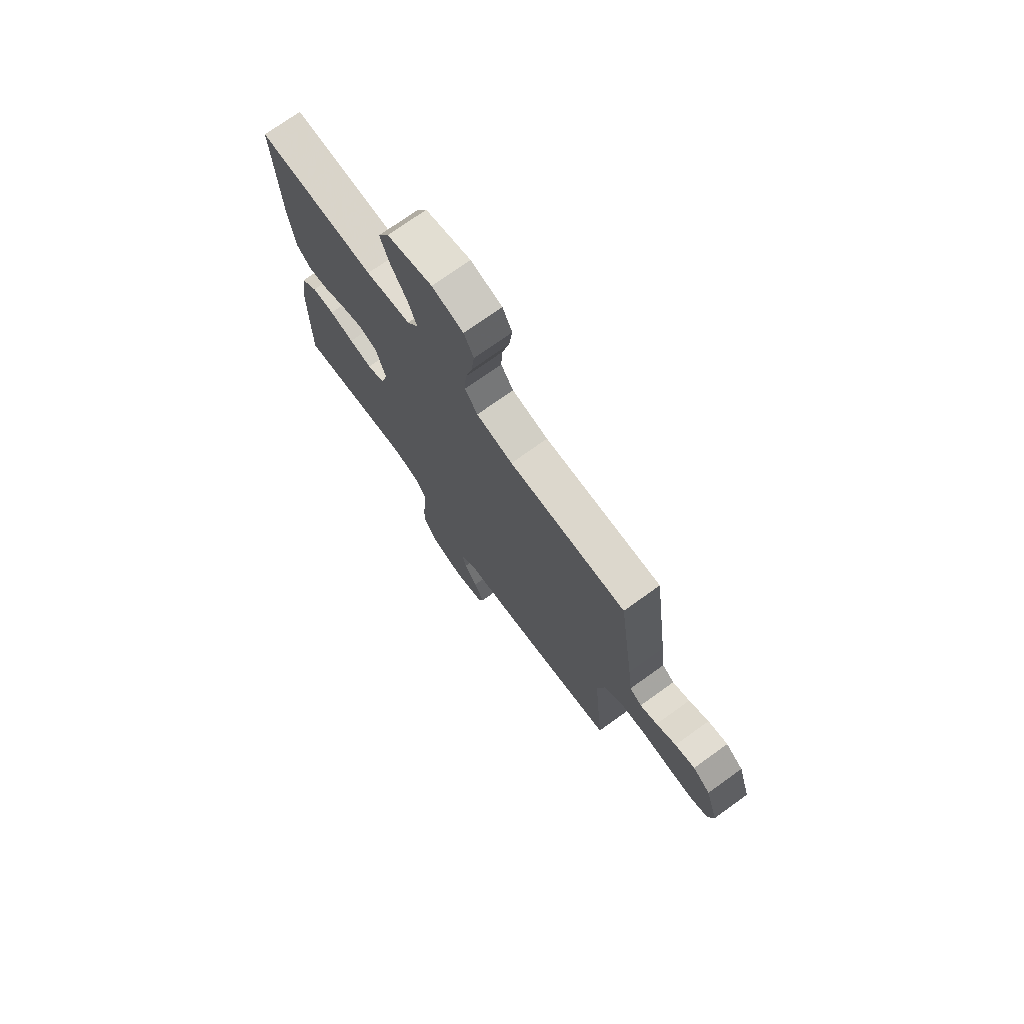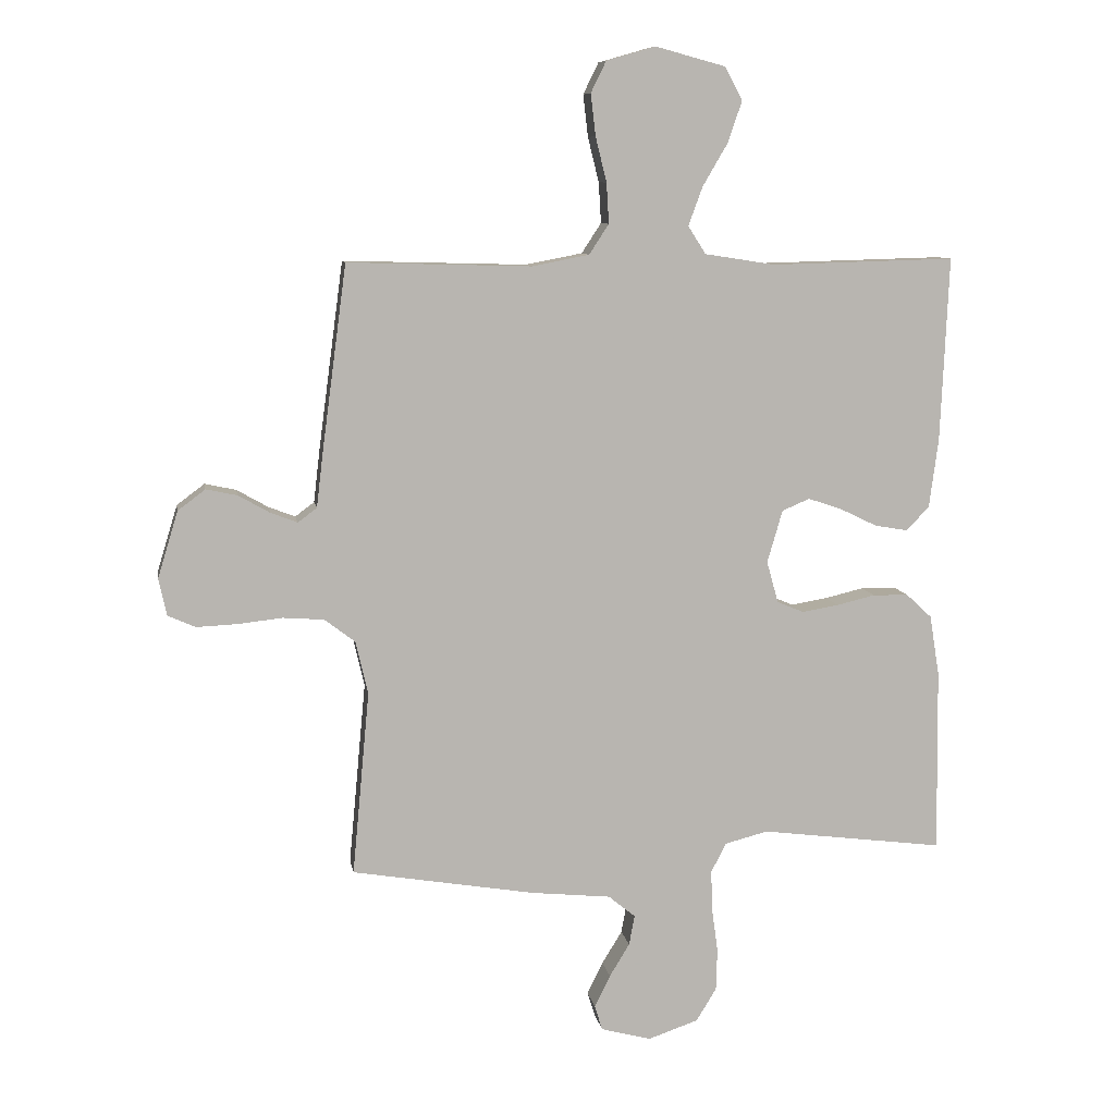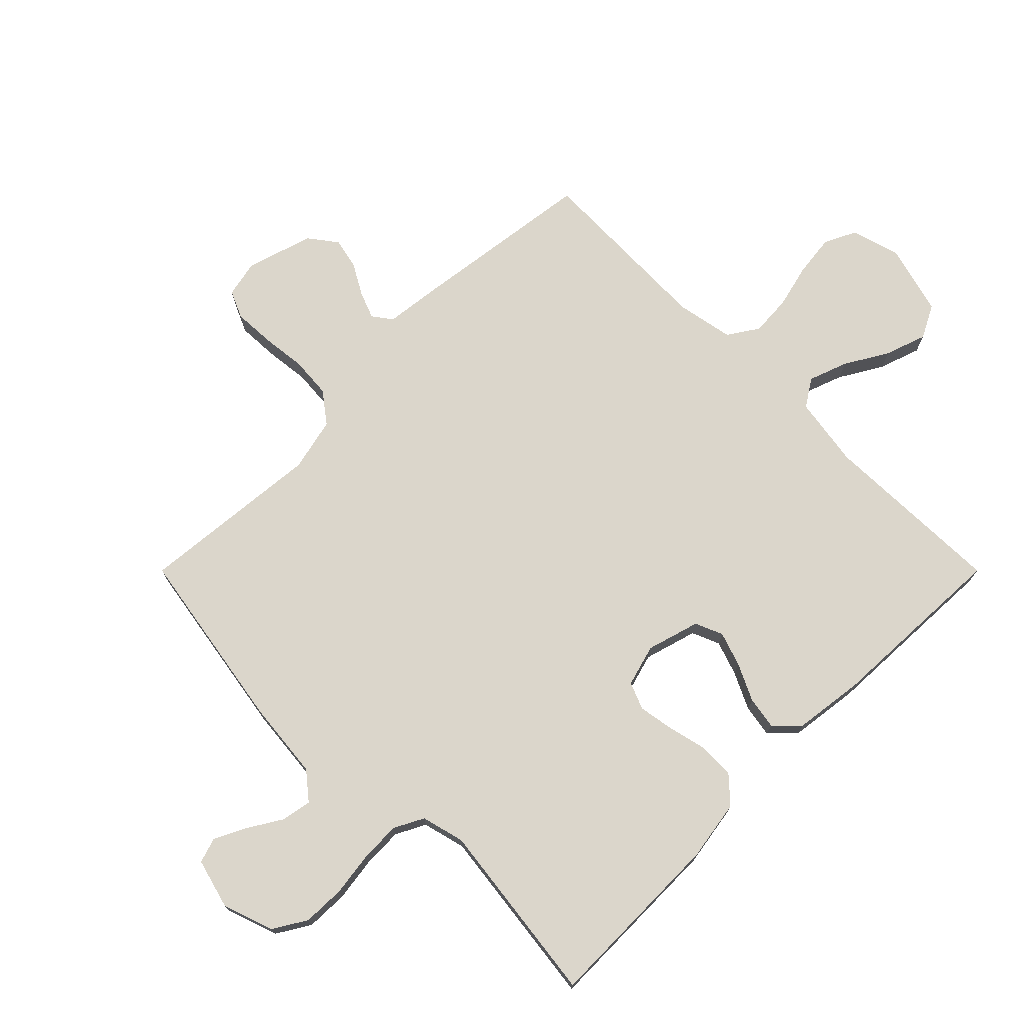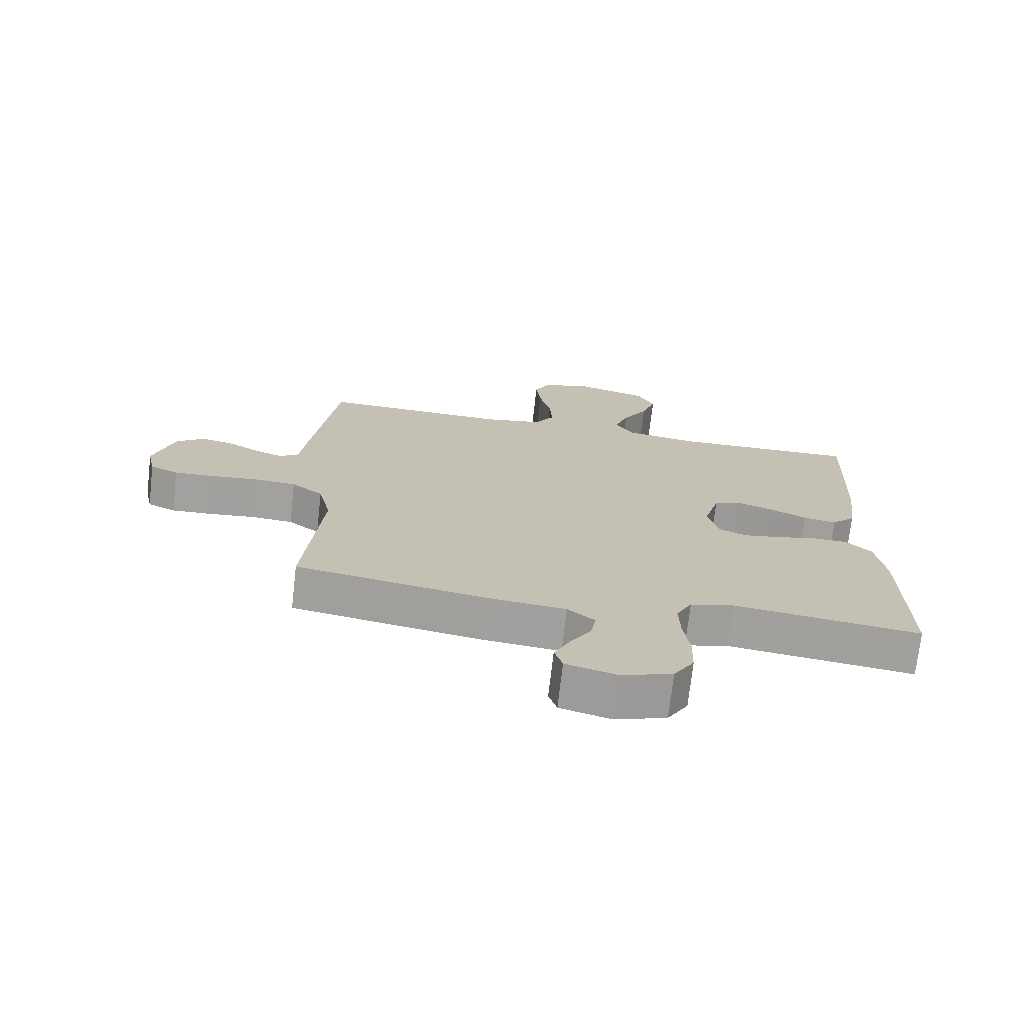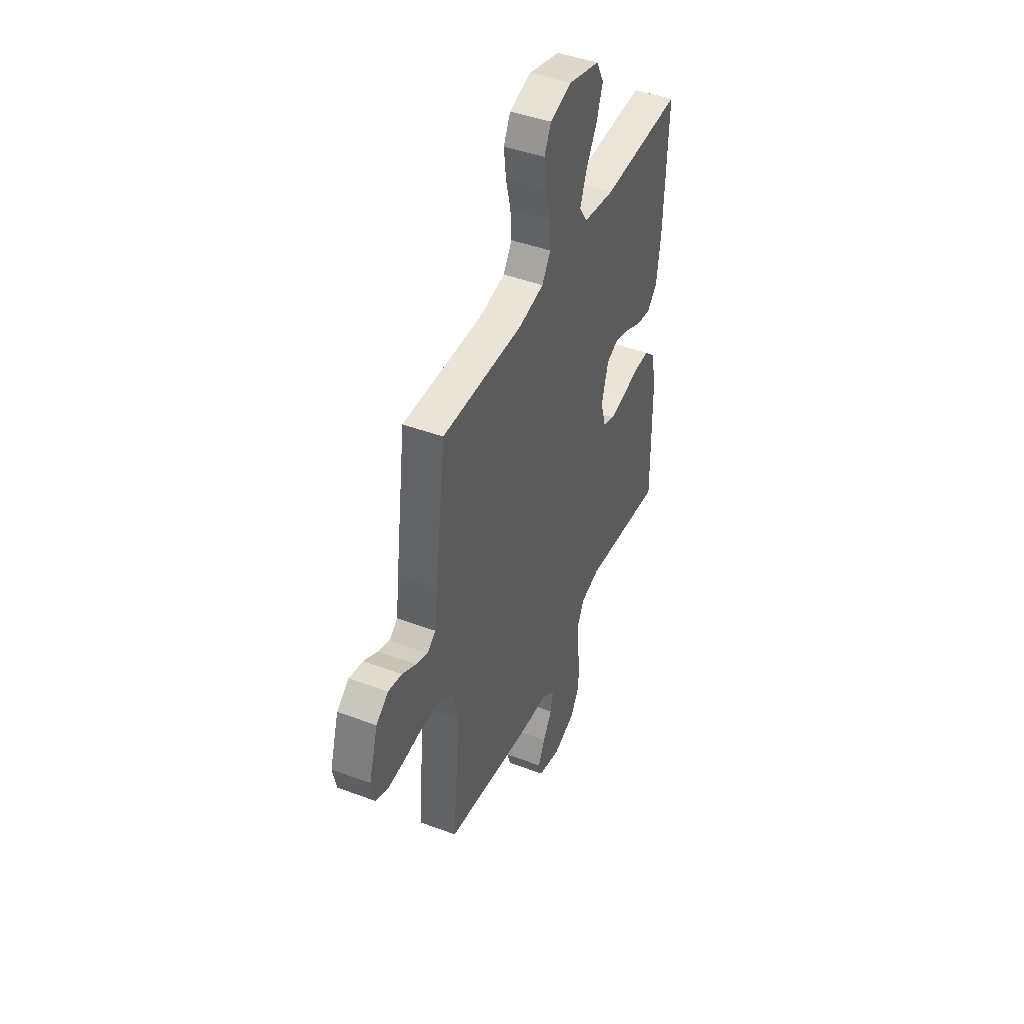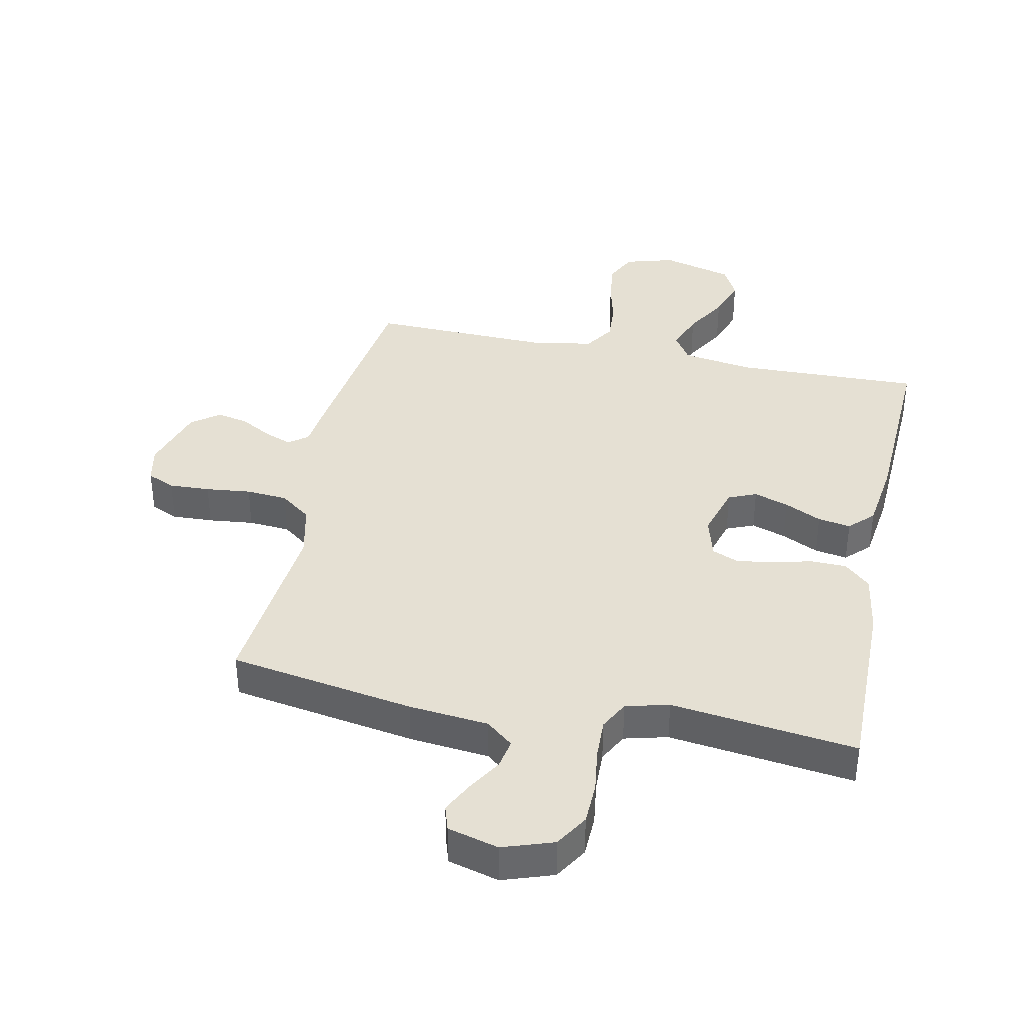
<metadata>
{"format":"obj","ext":"obj","renderer":"f3d","projection":"perspective","resolution":1024,"background":"white","views":[{"elev":73.8,"azim":54.3,"up":"+Z"},{"elev":9.0,"azim":170.6,"up":"+Z"},{"elev":73.5,"azim":-135.0,"up":"+Y"},{"elev":-72.2,"azim":173.5,"up":"+Z"},{"elev":44.4,"azim":113.5,"up":"+Z"},{"elev":38.1,"azim":-168.2,"up":"+Y"}]}
</metadata>
<code>
v -0.5 0.07 0.5
v -0.2 0.07 0.492
v -0.085 0.07 0.51
v -0.056 0.07 0.555
v -0.079 0.07 0.618
v -0.12 0.07 0.688
v -0.143 0.07 0.755
v -0.115 0.07 0.809
v 0 0.07 0.84
v 0.08 0.07 0.817
v 0.105 0.07 0.766
v 0.097 0.07 0.698
v 0.079 0.07 0.625
v 0.075 0.07 0.559
v 0.107 0.07 0.51
v 0.2 0.07 0.492
v 0.5 0.07 0.5
v 0.54 0.07 0.2
v 0.551 0.07 0.108
v 0.582 0.07 0.085
v 0.626 0.07 0.102
v 0.677 0.07 0.131
v 0.728 0.07 0.142
v 0.773 0.07 0.108
v 0.806 0.07 0
v 0.793 0.07 -0.061
v 0.748 0.07 -0.081
v 0.682 0.07 -0.078
v 0.609 0.07 -0.07
v 0.542 0.07 -0.075
v 0.492 0.07 -0.113
v 0.472 0.07 -0.2
v 0.5 0.07 -0.5
v 0.2 0.07 -0.55
v 0.071 0.07 -0.563
v 0.027 0.07 -0.599
v 0.036 0.07 -0.648
v 0.069 0.07 -0.702
v 0.095 0.07 -0.754
v 0.082 0.07 -0.795
v 0 0.07 -0.817
v -0.082 0.07 -0.789
v -0.115 0.07 -0.735
v -0.117 0.07 -0.666
v -0.107 0.07 -0.594
v -0.105 0.07 -0.528
v -0.13 0.07 -0.48
v -0.2 0.07 -0.462
v -0.5 0.07 -0.5
v -0.496 0.07 -0.2
v -0.48 0.07 -0.101
v -0.438 0.07 -0.062
v -0.38 0.07 -0.061
v -0.317 0.07 -0.076
v -0.258 0.07 -0.086
v -0.214 0.07 -0.068
v -0.195 0.07 0
v -0.22 0.07 0.086
v -0.265 0.07 0.105
v -0.321 0.07 0.086
v -0.381 0.07 0.057
v -0.434 0.07 0.048
v -0.472 0.07 0.086
v -0.487 0.07 0.2
v -0.5 0 0.5
v -0.2 0 0.492
v -0.085 0 0.51
v -0.056 0 0.555
v -0.079 0 0.618
v -0.12 0 0.688
v -0.143 0 0.755
v -0.115 0 0.809
v 0 0 0.84
v 0.08 0 0.817
v 0.105 0 0.766
v 0.097 0 0.698
v 0.079 0 0.625
v 0.075 0 0.559
v 0.107 0 0.51
v 0.2 0 0.492
v 0.5 0 0.5
v 0.54 0 0.2
v 0.551 0 0.108
v 0.582 0 0.085
v 0.626 0 0.102
v 0.677 0 0.131
v 0.728 0 0.142
v 0.773 0 0.108
v 0.806 0 0
v 0.793 0 -0.061
v 0.748 0 -0.081
v 0.682 0 -0.078
v 0.609 0 -0.07
v 0.542 0 -0.075
v 0.492 0 -0.113
v 0.472 0 -0.2
v 0.5 0 -0.5
v 0.2 0 -0.55
v 0.071 0 -0.563
v 0.027 0 -0.599
v 0.036 0 -0.648
v 0.069 0 -0.702
v 0.095 0 -0.754
v 0.082 0 -0.795
v 0 0 -0.817
v -0.082 0 -0.789
v -0.115 0 -0.735
v -0.117 0 -0.666
v -0.107 0 -0.594
v -0.105 0 -0.528
v -0.13 0 -0.48
v -0.2 0 -0.462
v -0.5 0 -0.5
v -0.496 0 -0.2
v -0.48 0 -0.101
v -0.438 0 -0.062
v -0.38 0 -0.061
v -0.317 0 -0.076
v -0.258 0 -0.086
v -0.214 0 -0.068
v -0.195 0 0
v -0.22 0 0.086
v -0.265 0 0.105
v -0.321 0 0.086
v -0.381 0 0.057
v -0.434 0 0.048
v -0.472 0 0.086
v -0.487 0 0.2
f 64 1 2
f 63 64 2
f 62 63 2
f 61 62 2
f 60 61 2
f 59 60 2 3
f 58 59 3 4
f 57 58 4
f 52 53 54
f 51 52 54
f 50 51 54
f 49 50 54
f 48 49 54
f 47 48 54 55
f 46 47 55 56
f 43 44 45
f 42 43 45
f 41 42 45
f 40 41 45
f 39 40 45
f 38 39 45
f 37 38 45
f 36 37 45 46
f 46 56 57
f 36 46 57
f 35 36 57
f 35 57 4
f 34 35 4
f 33 34 4
f 32 33 4
f 27 28 29
f 26 27 29
f 25 26 29
f 24 25 29
f 23 24 29
f 22 23 29
f 21 22 29
f 20 21 29 30
f 19 20 30 31
f 18 19 31
f 17 18 31
f 16 17 31
f 11 12 13
f 10 11 13
f 9 10 13
f 8 9 13
f 7 8 13
f 6 7 13
f 5 6 13
f 5 13 14
f 4 5 14 15
f 15 16 31 32
f 4 15 32
f 66 65 128
f 66 128 127
f 66 127 126
f 66 126 125
f 66 125 124
f 67 66 124 123
f 68 67 123 122
f 68 122 121
f 118 117 116
f 118 116 115
f 118 115 114
f 118 114 113
f 118 113 112
f 119 118 112 111
f 120 119 111 110
f 109 108 107
f 109 107 106
f 109 106 105
f 109 105 104
f 109 104 103
f 109 103 102
f 109 102 101
f 110 109 101 100
f 121 120 110
f 121 110 100
f 121 100 99
f 68 121 99
f 68 99 98
f 68 98 97
f 68 97 96
f 93 92 91
f 93 91 90
f 93 90 89
f 93 89 88
f 93 88 87
f 93 87 86
f 93 86 85
f 94 93 85 84
f 95 94 84 83
f 95 83 82
f 95 82 81
f 95 81 80
f 77 76 75
f 77 75 74
f 77 74 73
f 77 73 72
f 77 72 71
f 77 71 70
f 77 70 69
f 78 77 69
f 79 78 69 68
f 96 95 80 79
f 96 79 68
f 1 65 66 2
f 2 66 67 3
f 3 67 68 4
f 4 68 69 5
f 5 69 70 6
f 6 70 71 7
f 7 71 72 8
f 8 72 73 9
f 9 73 74 10
f 10 74 75 11
f 11 75 76 12
f 12 76 77 13
f 13 77 78 14
f 14 78 79 15
f 15 79 80 16
f 16 80 81 17
f 17 81 82 18
f 18 82 83 19
f 19 83 84 20
f 20 84 85 21
f 21 85 86 22
f 22 86 87 23
f 23 87 88 24
f 24 88 89 25
f 25 89 90 26
f 26 90 91 27
f 27 91 92 28
f 28 92 93 29
f 29 93 94 30
f 30 94 95 31
f 31 95 96 32
f 32 96 97 33
f 33 97 98 34
f 34 98 99 35
f 35 99 100 36
f 36 100 101 37
f 37 101 102 38
f 38 102 103 39
f 39 103 104 40
f 40 104 105 41
f 41 105 106 42
f 42 106 107 43
f 43 107 108 44
f 44 108 109 45
f 45 109 110 46
f 46 110 111 47
f 47 111 112 48
f 48 112 113 49
f 49 113 114 50
f 50 114 115 51
f 51 115 116 52
f 52 116 117 53
f 53 117 118 54
f 54 118 119 55
f 55 119 120 56
f 56 120 121 57
f 57 121 122 58
f 58 122 123 59
f 59 123 124 60
f 60 124 125 61
f 61 125 126 62
f 62 126 127 63
f 63 127 128 64
f 64 128 65 1

</code>
